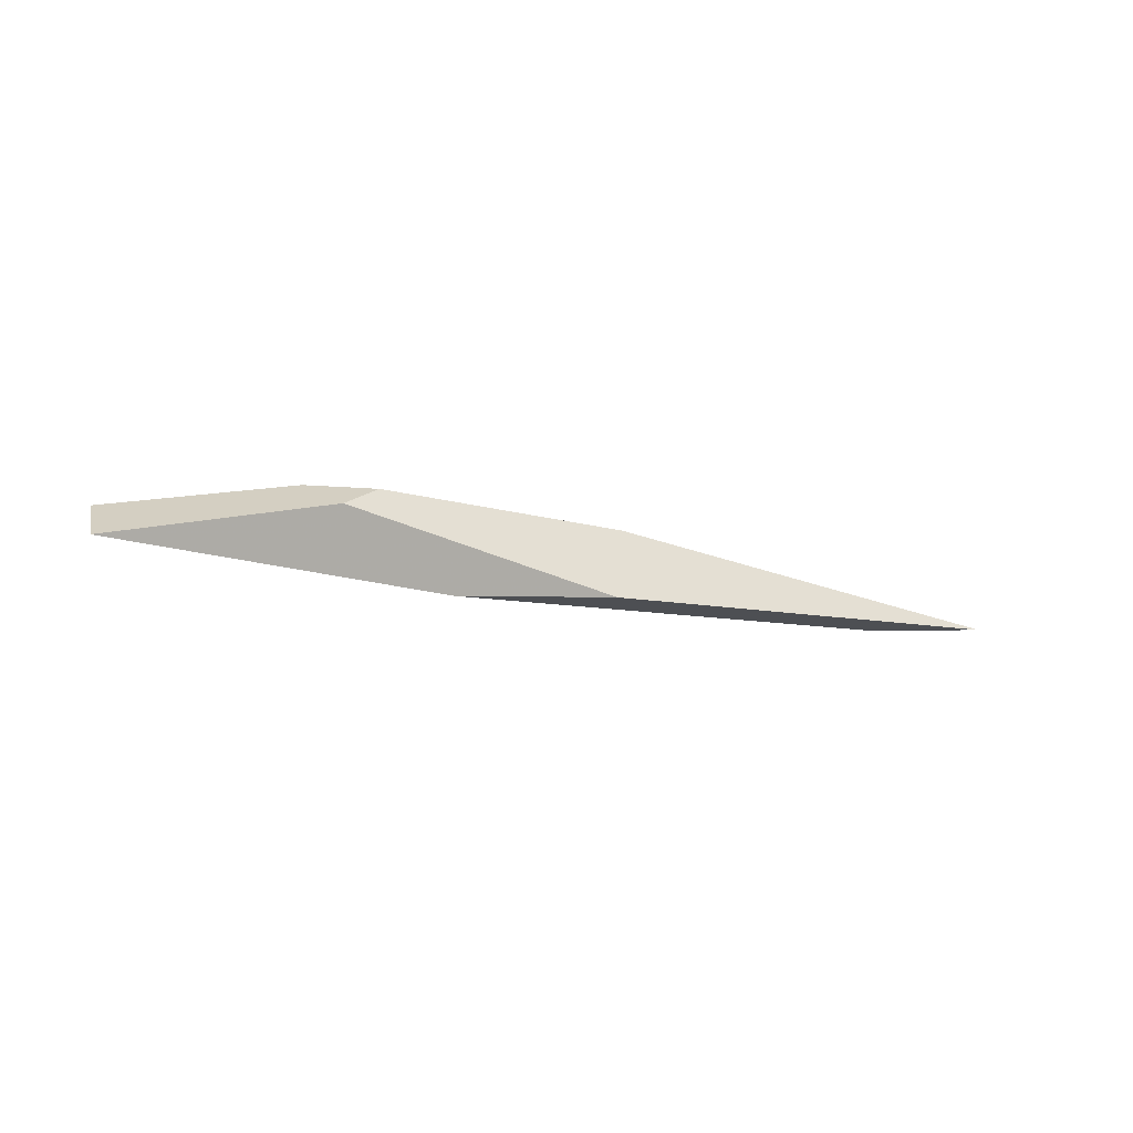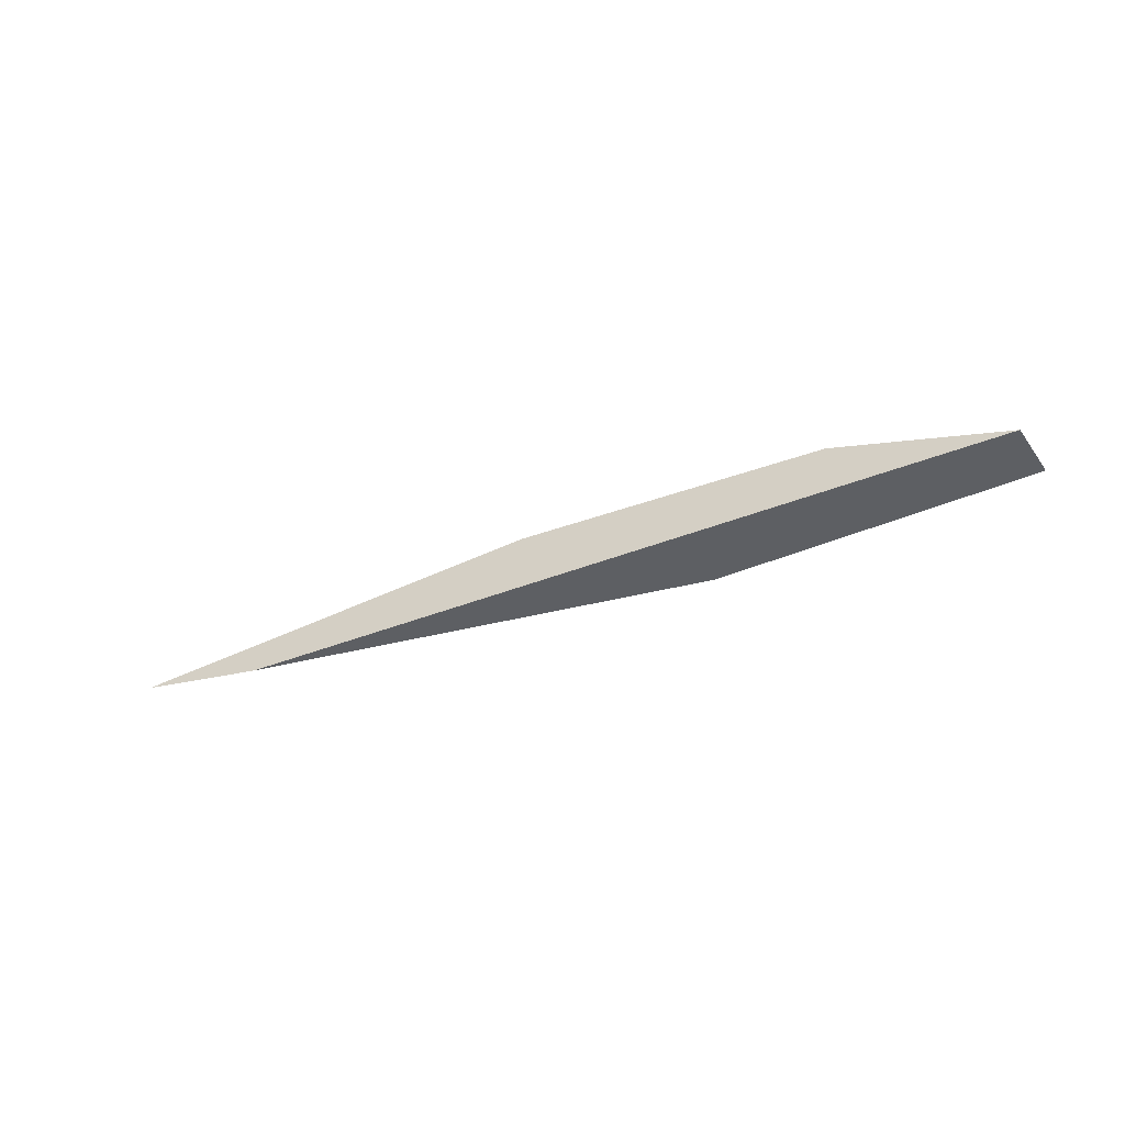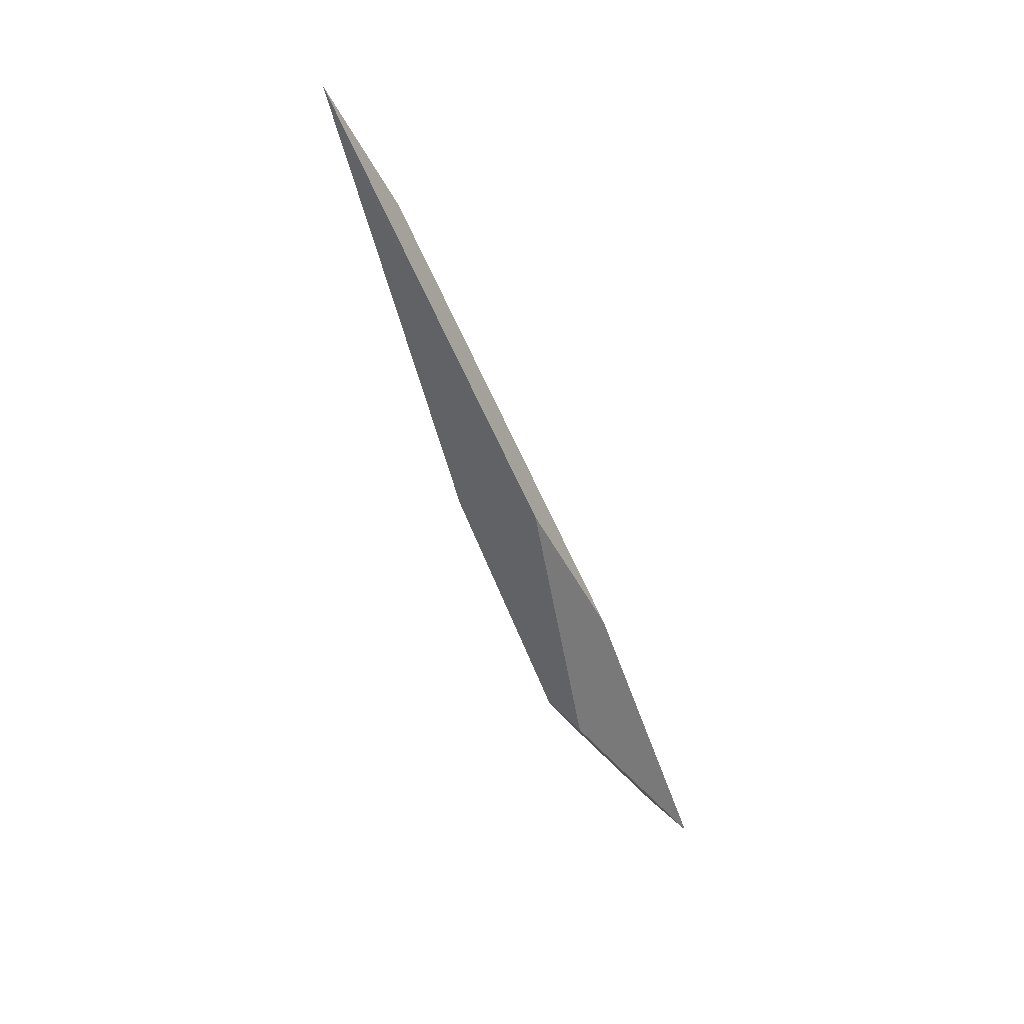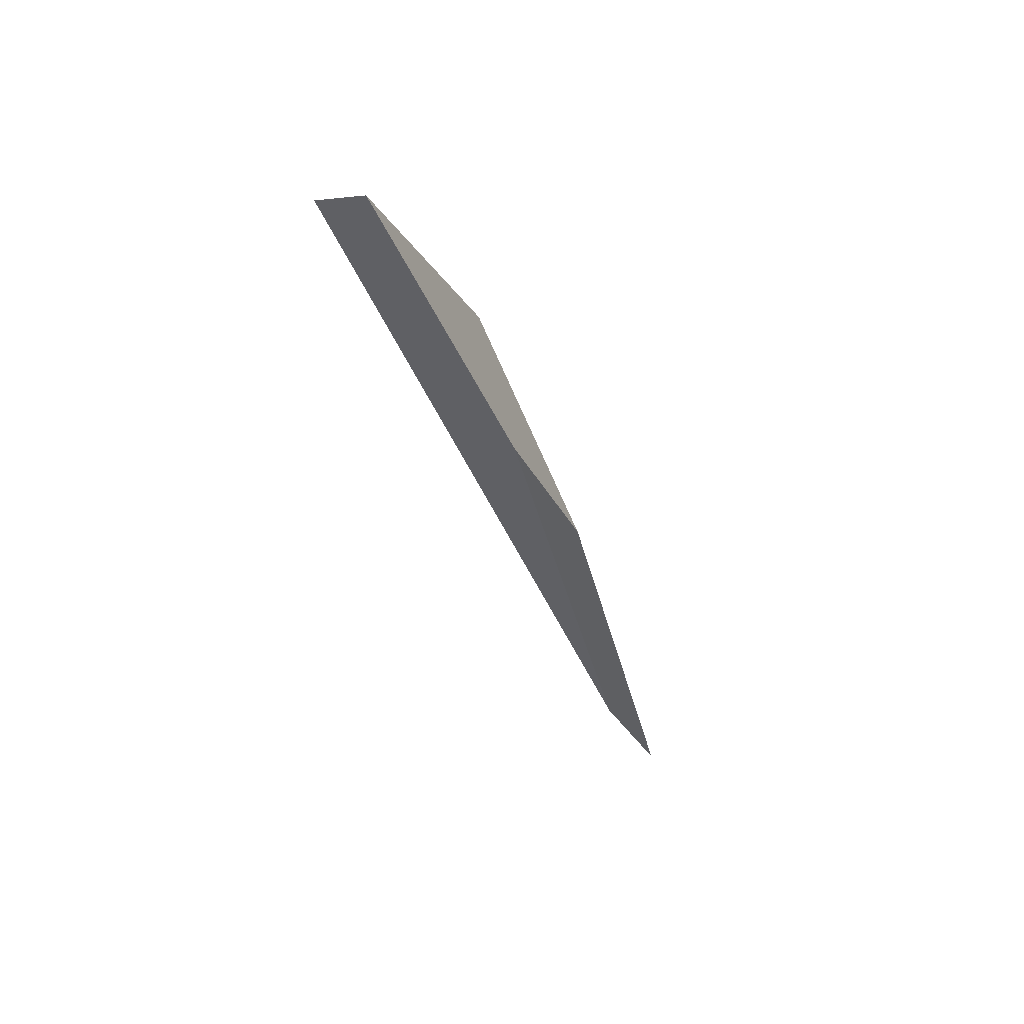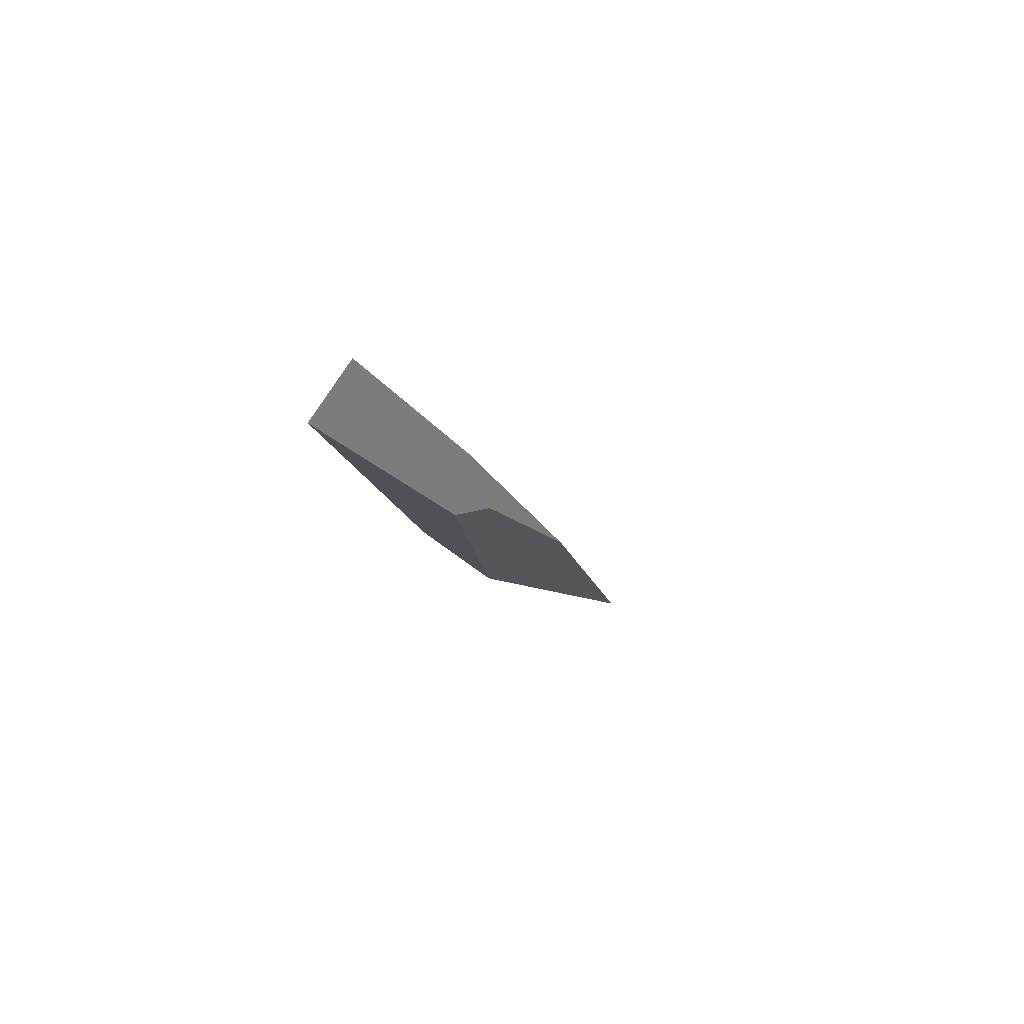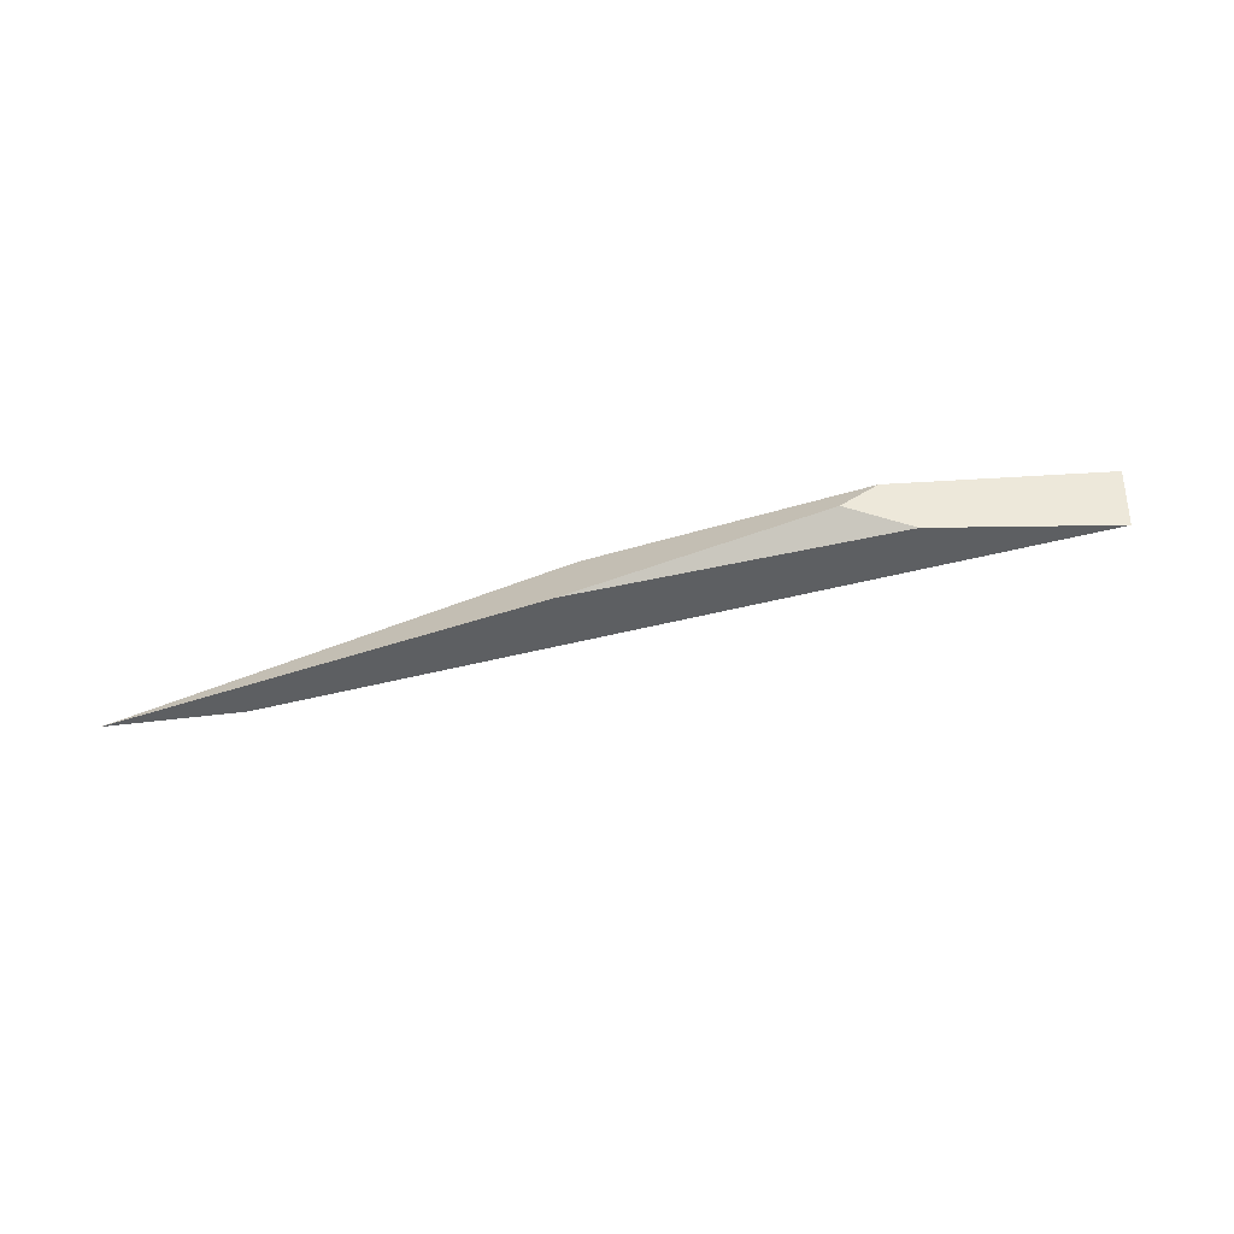
<metadata>
{"format":"obj","ext":"obj","renderer":"f3d","projection":"perspective","resolution":1024,"background":"white","views":[{"elev":4.6,"azim":134.1,"up":"+Y"},{"elev":-15.7,"azim":1.4,"up":"+Y"},{"elev":-76.6,"azim":-58.2,"up":"+Z"},{"elev":-32.2,"azim":88.8,"up":"+Y"},{"elev":9.1,"azim":116.7,"up":"+Z"},{"elev":73.2,"azim":-32.3,"up":"+Y"}]}
</metadata>
<code>
o WoodenBrokenPlanks_407
v 97.27 25.73 -244
v 82.21 22.73 -250.4
v 91.87 23.97 -247.8
v 97.93 25.28 -245.1
v 88.87 23.82 -249.3
v 79.72 22.63 -251.7
v 87.96 25.05 -248.6
v 93 25.99 -247.1
v 93.89 25.75 -247.1
v 93.94 26.06 -246
f 5 6 7 8
f 5 8 9
f 2 6 5 3
f 8 7 10
f 2 1 7 6
f 7 1 10
f 9 4 3 5
f 1 4 9 8
f 1 8 10
f 1 2 3 4

</code>
